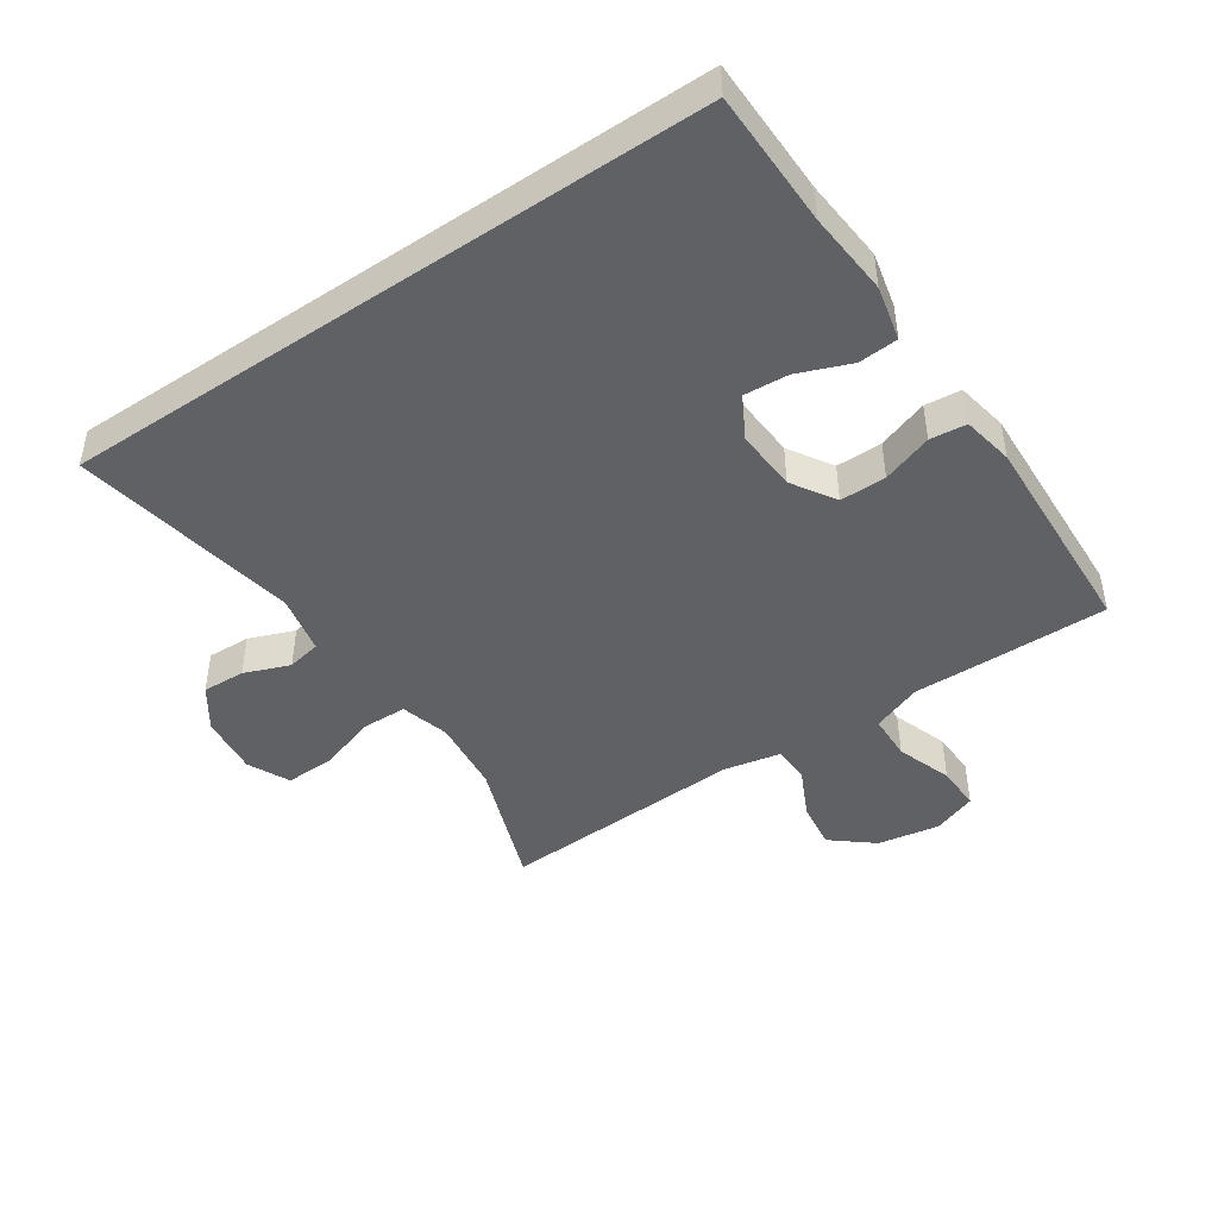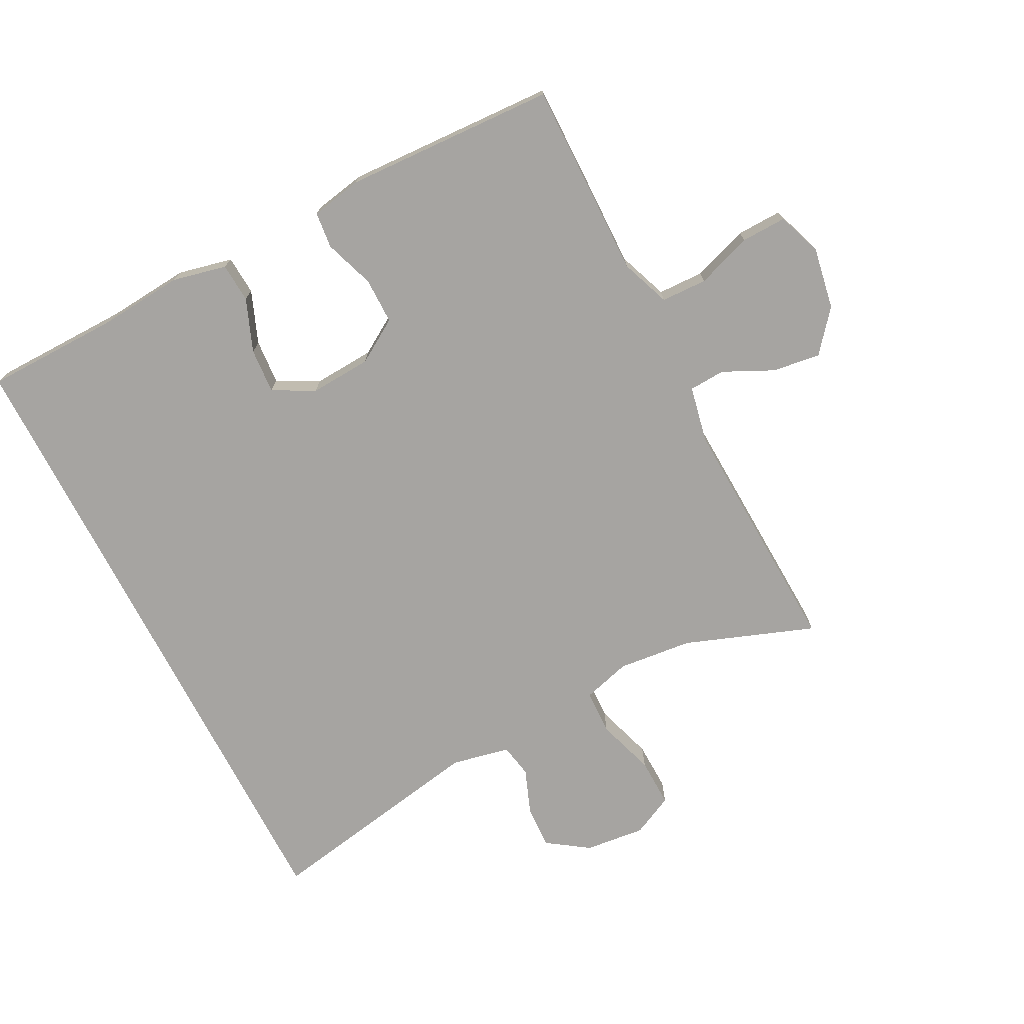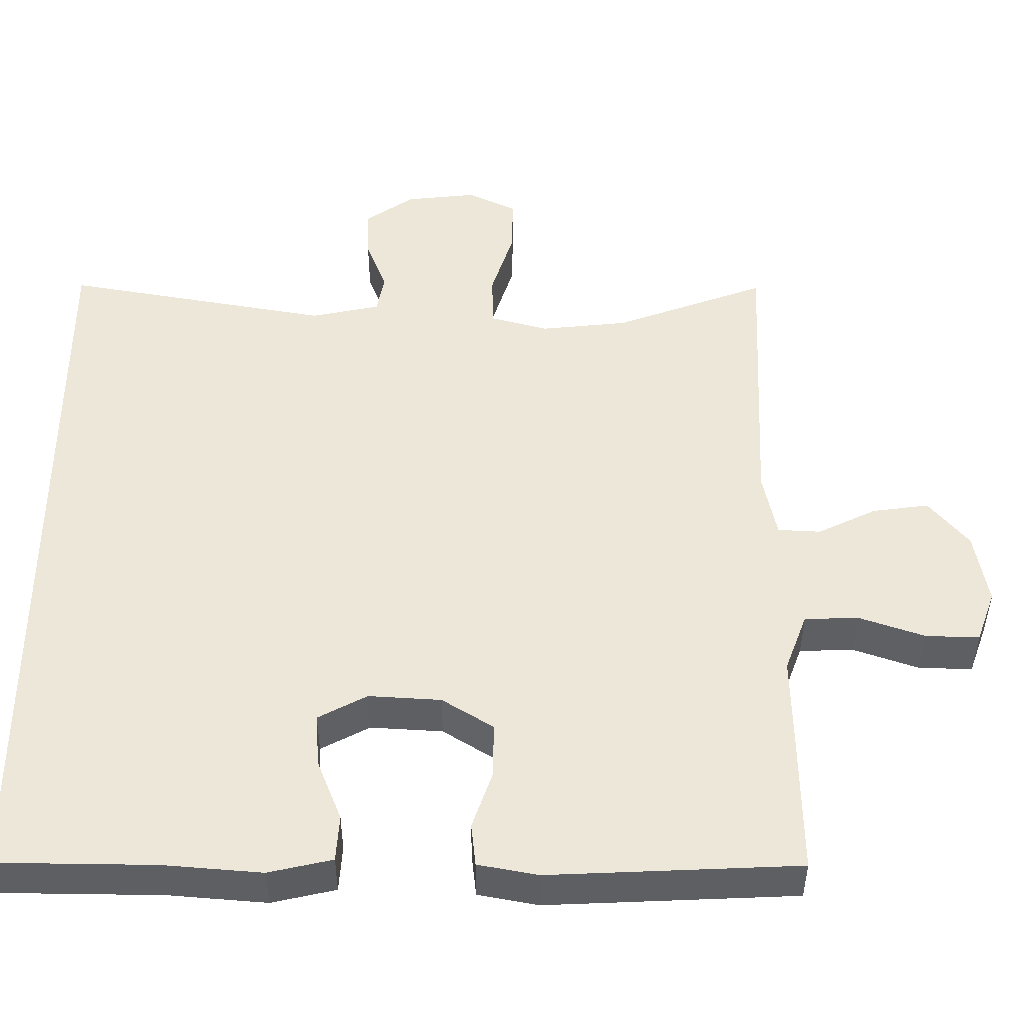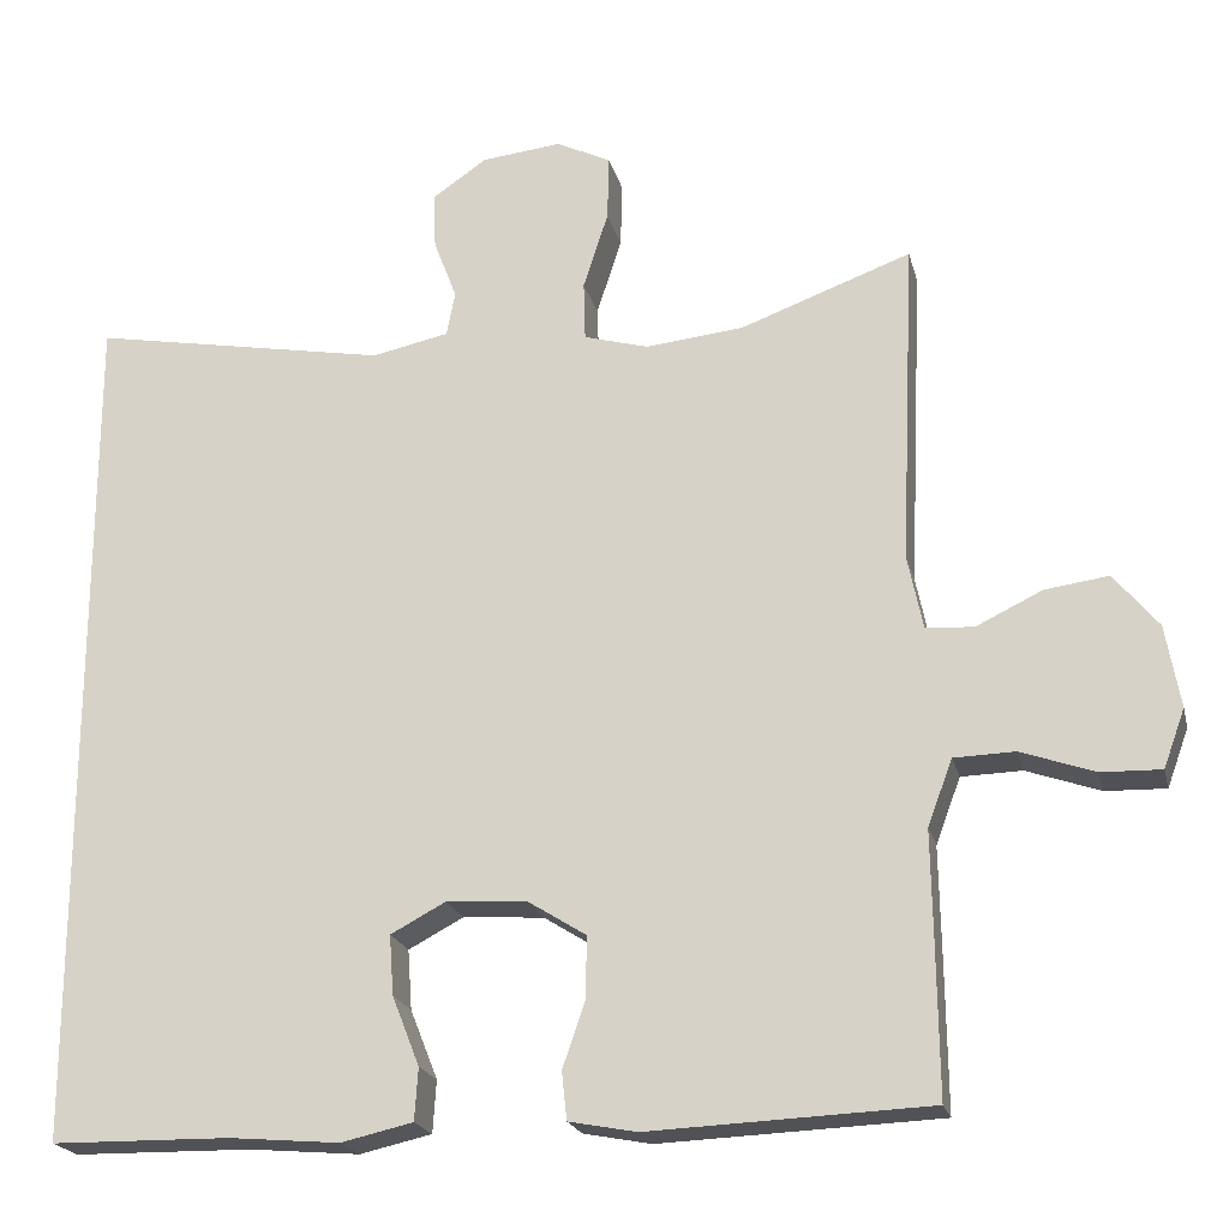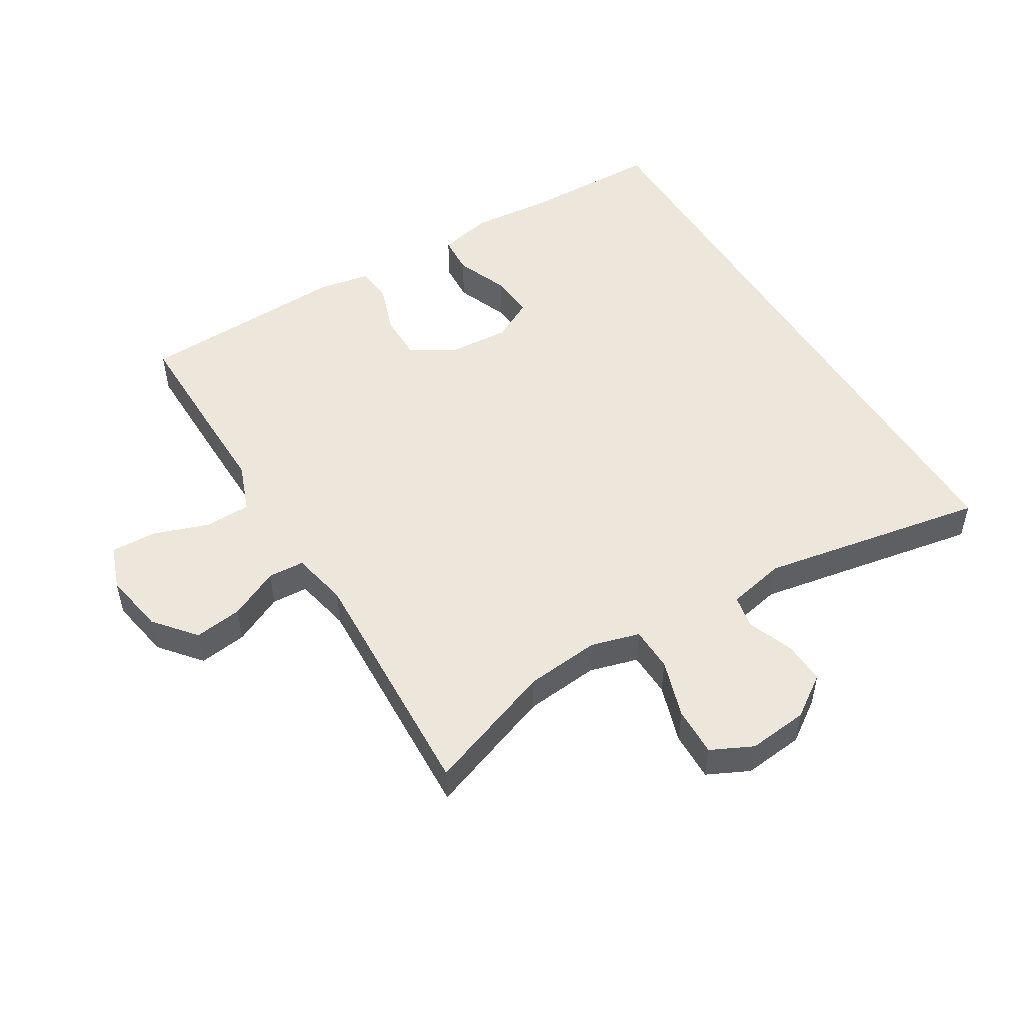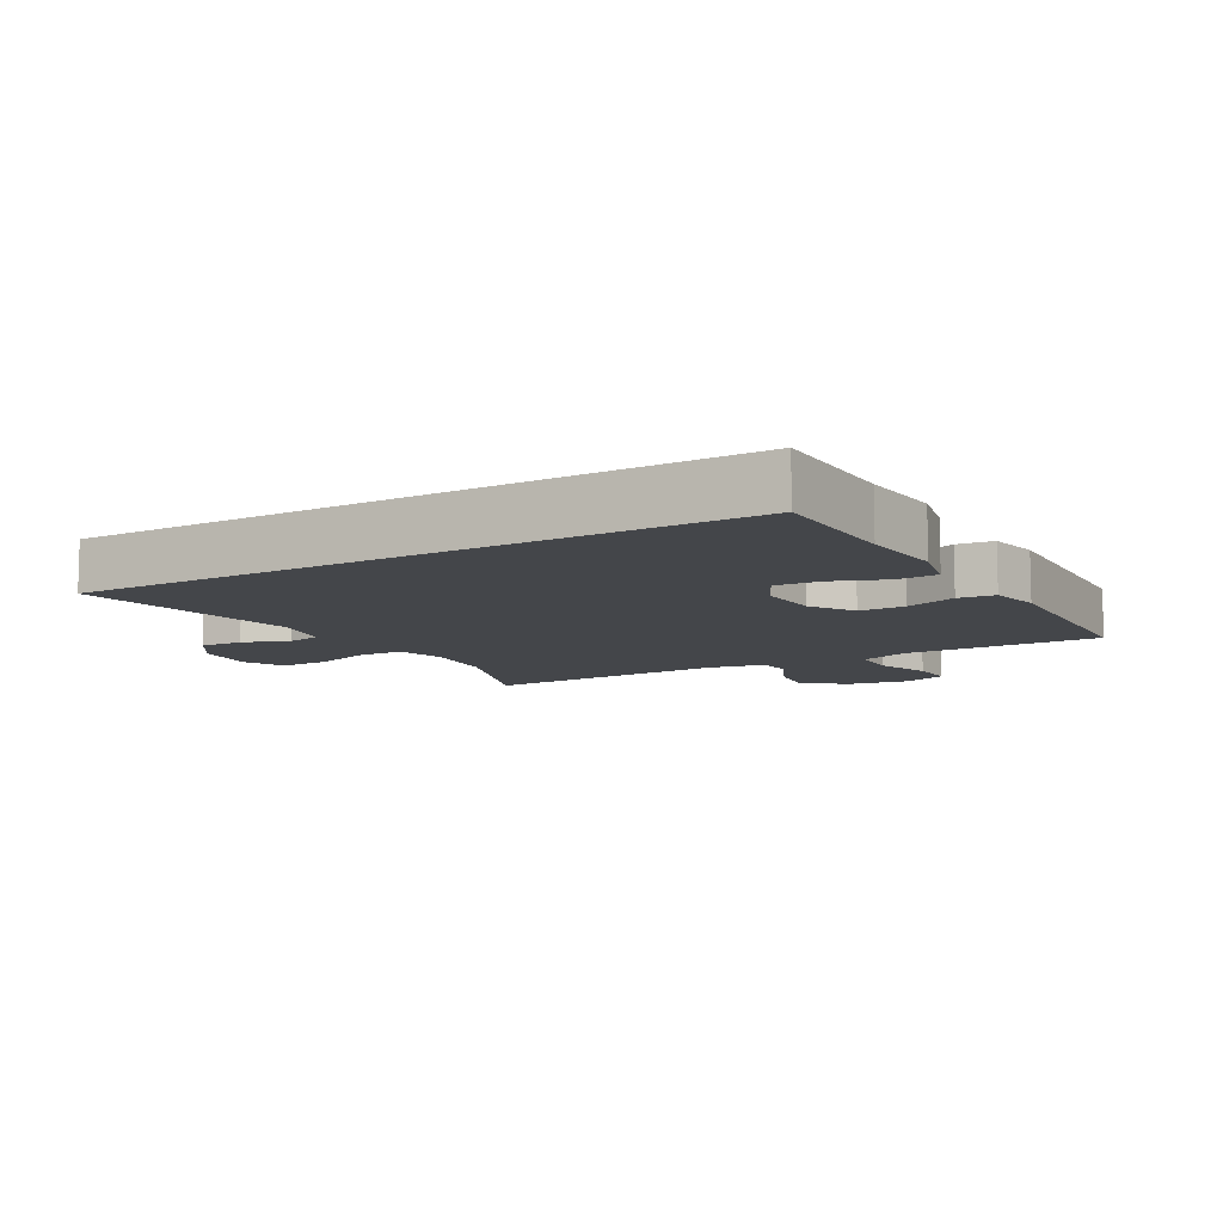
<metadata>
{"format":"obj","ext":"obj","renderer":"f3d","projection":"perspective","resolution":1024,"background":"white","views":[{"elev":-45.7,"azim":124.1,"up":"+Y"},{"elev":-73.5,"azim":-152.7,"up":"+Y"},{"elev":-40.2,"azim":179.9,"up":"+Z"},{"elev":-20.8,"azim":-166.7,"up":"+Z"},{"elev":50.7,"azim":-31.2,"up":"+Y"},{"elev":-9.5,"azim":120.1,"up":"+Y"}]}
</metadata>
<code>
v -0.5 0.07 -0.5
v -0.498 0.07 -0.317
v -0.496 0.07 -0.197
v -0.525 0.07 -0.12
v -0.596 0.07 -0.118
v -0.682 0.07 -0.148
v -0.752 0.07 -0.15
v -0.777 0.07 -0.082
v -0.76 0.07 0.014
v -0.708 0.07 0.077
v -0.634 0.07 0.067
v -0.557 0.07 0.03
v -0.501 0.07 0.033
v -0.483 0.07 0.12
v -0.5 0.07 0.5
v -0.301 0.07 0.427
v -0.186 0.07 0.415
v -0.111 0.07 0.436
v -0.109 0.07 0.505
v -0.138 0.07 0.595
v -0.14 0.07 0.671
v -0.076 0.07 0.702
v 0.017 0.07 0.692
v 0.081 0.07 0.648
v 0.078 0.07 0.582
v 0.051 0.07 0.512
v 0.061 0.07 0.46
v 0.151 0.07 0.441
v 0.5 0.07 0.504
v 0.5 0.07 -0.497
v 0.291 0.07 -0.5
v 0.162 0.07 -0.511
v 0.078 0.07 -0.492
v 0.074 0.07 -0.431
v 0.106 0.07 -0.35
v 0.111 0.07 -0.28
v 0.047 0.07 -0.246
v -0.048 0.07 -0.252
v -0.115 0.07 -0.294
v -0.115 0.07 -0.365
v -0.088 0.07 -0.443
v -0.094 0.07 -0.499
v -0.173 0.07 -0.514
v -0.5 0 -0.5
v -0.498 0 -0.317
v -0.496 0 -0.197
v -0.525 0 -0.12
v -0.596 0 -0.118
v -0.682 0 -0.148
v -0.752 0 -0.15
v -0.777 0 -0.082
v -0.76 0 0.014
v -0.708 0 0.077
v -0.634 0 0.067
v -0.557 0 0.03
v -0.501 0 0.033
v -0.483 0 0.12
v -0.5 0 0.5
v -0.301 0 0.427
v -0.186 0 0.415
v -0.111 0 0.436
v -0.109 0 0.505
v -0.138 0 0.595
v -0.14 0 0.671
v -0.076 0 0.702
v 0.017 0 0.692
v 0.081 0 0.648
v 0.078 0 0.582
v 0.051 0 0.512
v 0.061 0 0.46
v 0.151 0 0.441
v 0.5 0 0.504
v 0.5 0 -0.497
v 0.291 0 -0.5
v 0.162 0 -0.511
v 0.078 0 -0.492
v 0.074 0 -0.431
v 0.106 0 -0.35
v 0.111 0 -0.28
v 0.047 0 -0.246
v -0.048 0 -0.252
v -0.115 0 -0.294
v -0.115 0 -0.365
v -0.088 0 -0.443
v -0.094 0 -0.499
v -0.173 0 -0.514
f 1 2 3
f 43 1 3
f 42 43 3
f 41 42 3
f 40 41 3
f 39 40 3 4
f 38 39 4
f 37 38 4
f 33 34 35
f 32 33 35
f 31 32 35
f 31 35 36
f 30 31 36
f 29 30 36
f 28 29 36
f 27 28 36 37
f 24 25 26
f 23 24 26
f 22 23 26
f 21 22 26
f 20 21 26
f 19 20 26
f 26 27 37
f 19 26 37
f 18 19 37
f 14 15 16
f 13 14 16 17
f 10 11 12
f 9 10 12
f 8 9 12
f 7 8 12
f 6 7 12
f 5 6 12
f 4 5 12 13
f 17 18 37
f 13 17 37
f 4 13 37
f 46 45 44
f 46 44 86
f 46 86 85
f 46 85 84
f 46 84 83
f 47 46 83 82
f 47 82 81
f 47 81 80
f 78 77 76
f 78 76 75
f 78 75 74
f 79 78 74
f 79 74 73
f 79 73 72
f 79 72 71
f 80 79 71 70
f 69 68 67
f 69 67 66
f 69 66 65
f 69 65 64
f 69 64 63
f 69 63 62
f 80 70 69
f 80 69 62
f 80 62 61
f 59 58 57
f 60 59 57 56
f 55 54 53
f 55 53 52
f 55 52 51
f 55 51 50
f 55 50 49
f 55 49 48
f 56 55 48 47
f 80 61 60
f 80 60 56
f 80 56 47
f 1 44 45 2
f 2 45 46 3
f 3 46 47 4
f 4 47 48 5
f 5 48 49 6
f 6 49 50 7
f 7 50 51 8
f 8 51 52 9
f 9 52 53 10
f 10 53 54 11
f 11 54 55 12
f 12 55 56 13
f 13 56 57 14
f 14 57 58 15
f 15 58 59 16
f 16 59 60 17
f 17 60 61 18
f 18 61 62 19
f 19 62 63 20
f 20 63 64 21
f 21 64 65 22
f 22 65 66 23
f 23 66 67 24
f 24 67 68 25
f 25 68 69 26
f 26 69 70 27
f 27 70 71 28
f 28 71 72 29
f 29 72 73 30
f 30 73 74 31
f 31 74 75 32
f 32 75 76 33
f 33 76 77 34
f 34 77 78 35
f 35 78 79 36
f 36 79 80 37
f 37 80 81 38
f 38 81 82 39
f 39 82 83 40
f 40 83 84 41
f 41 84 85 42
f 42 85 86 43
f 43 86 44 1

</code>
